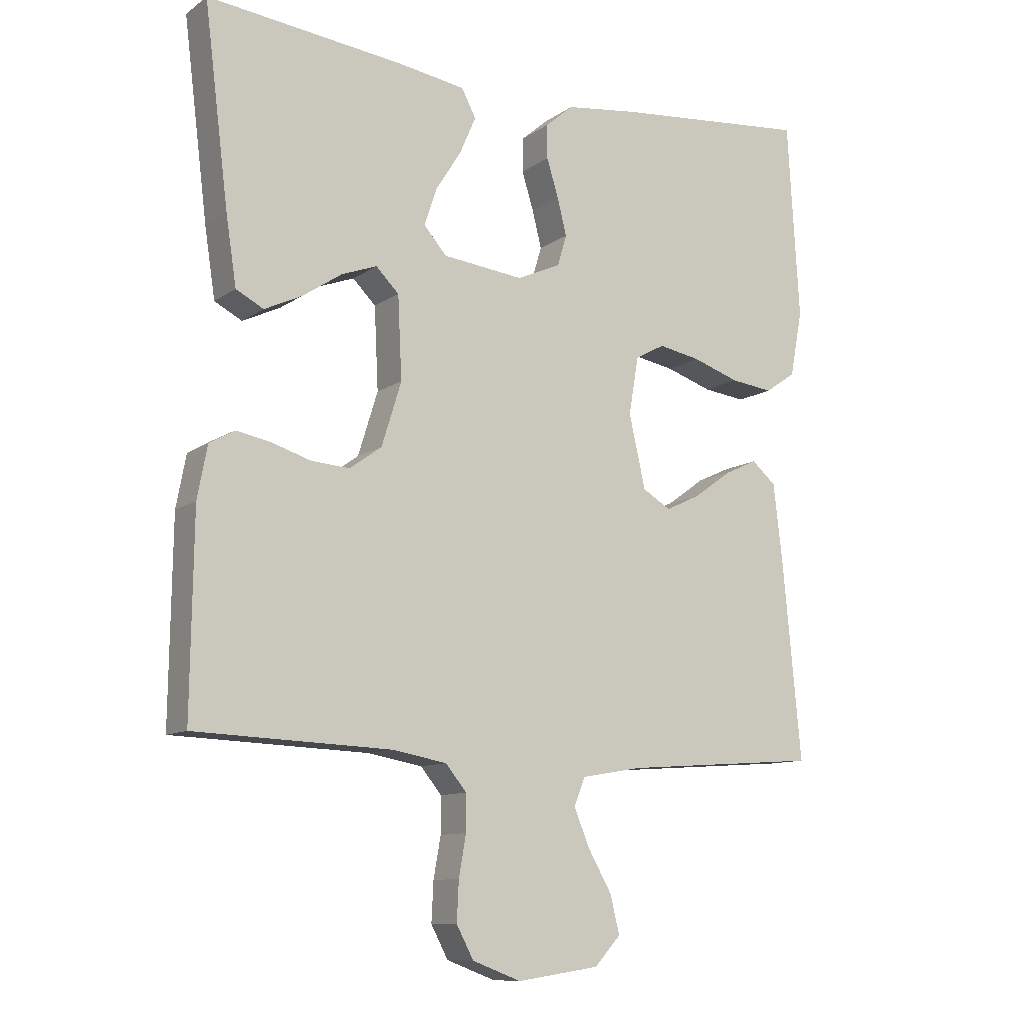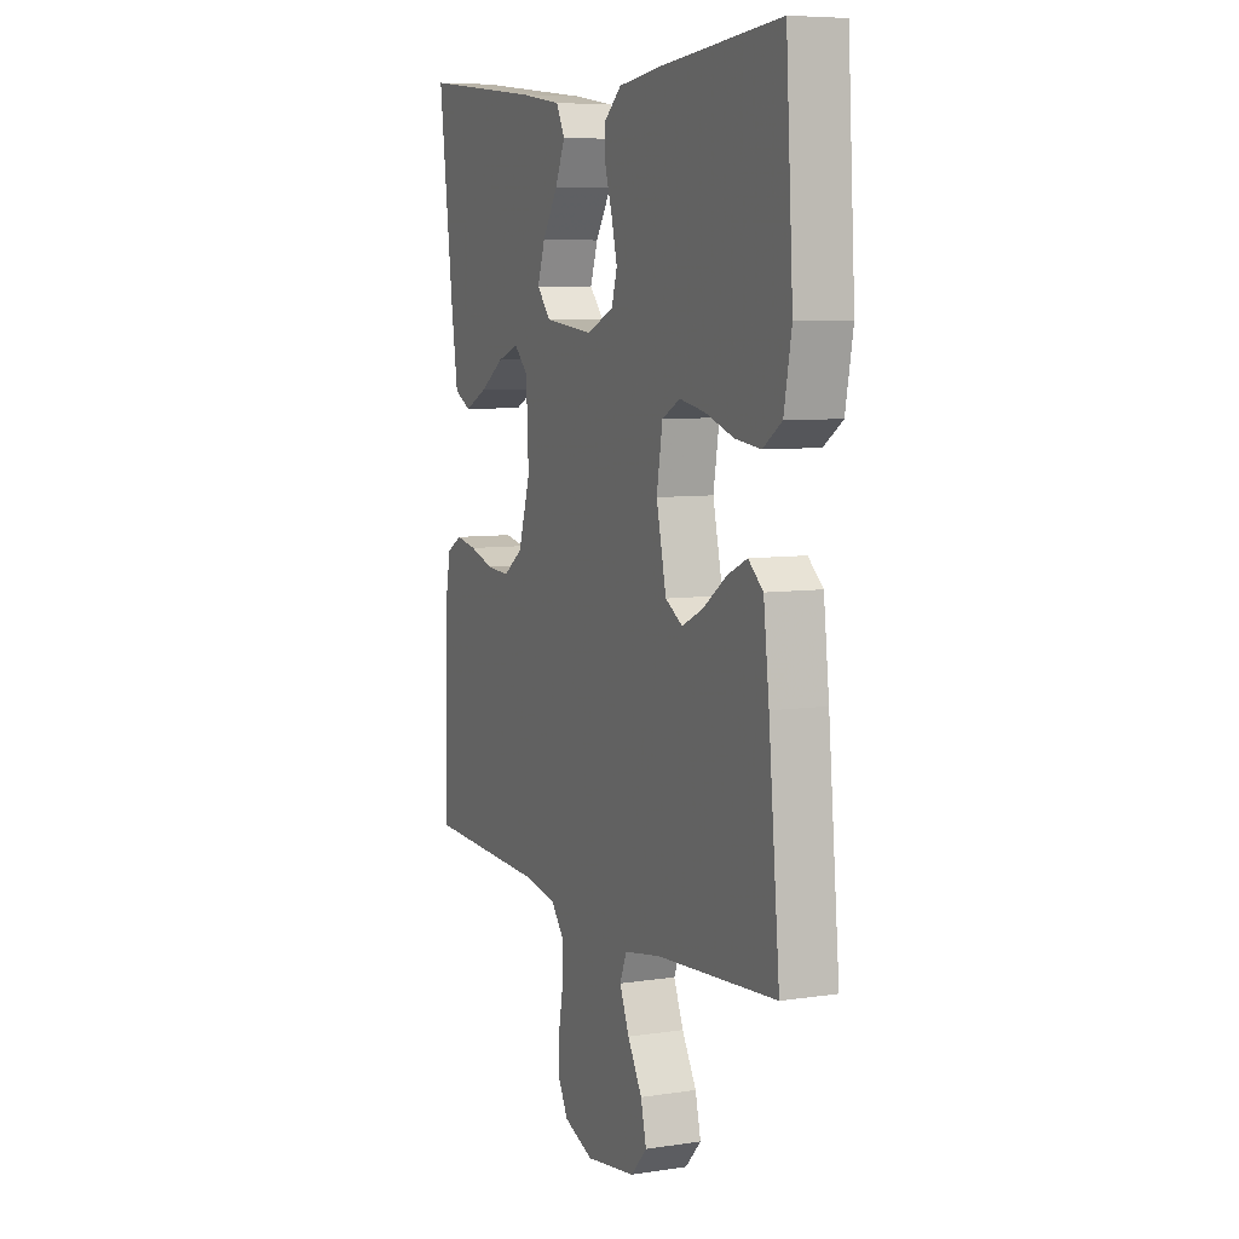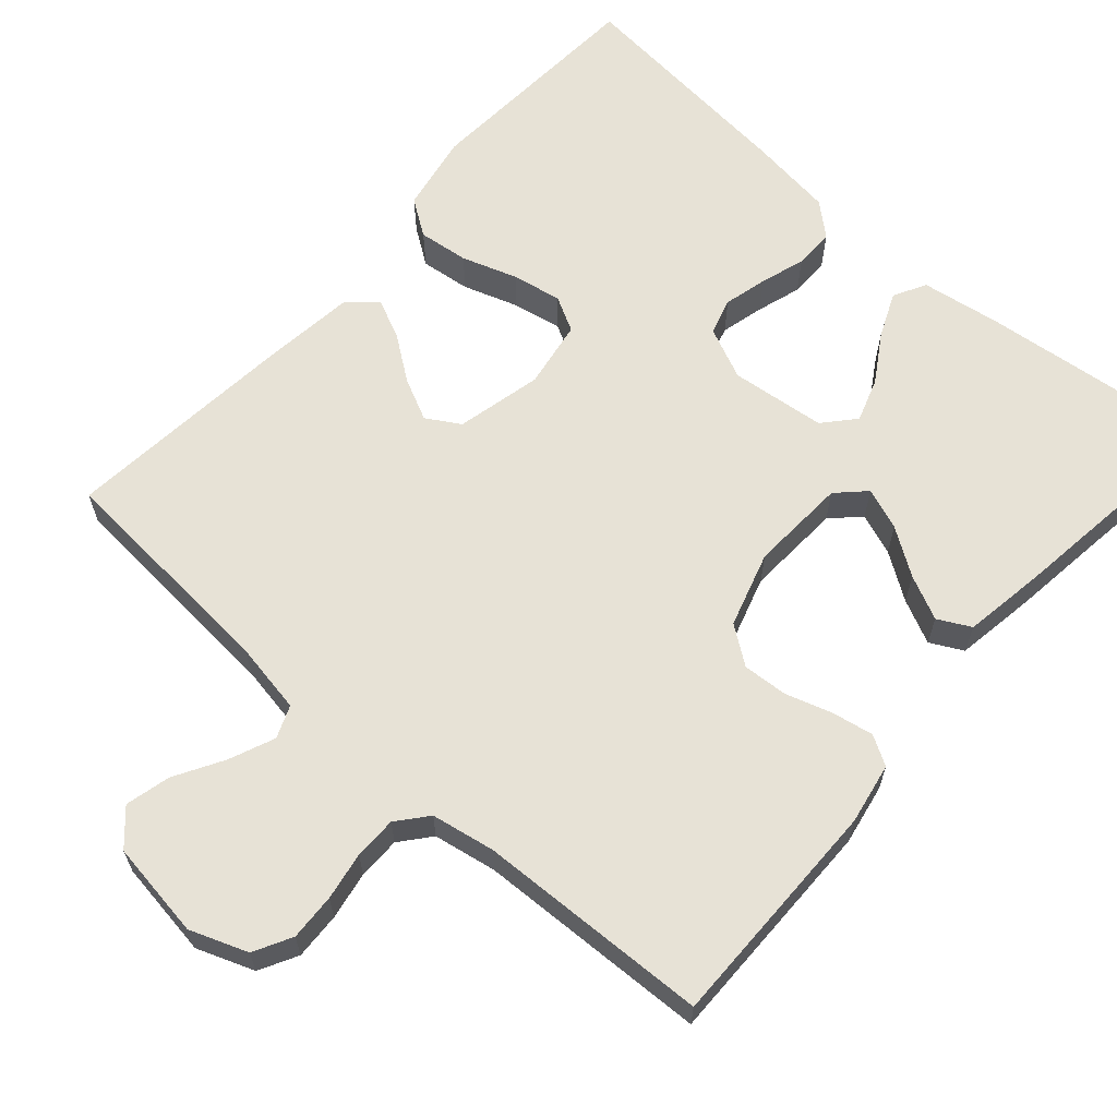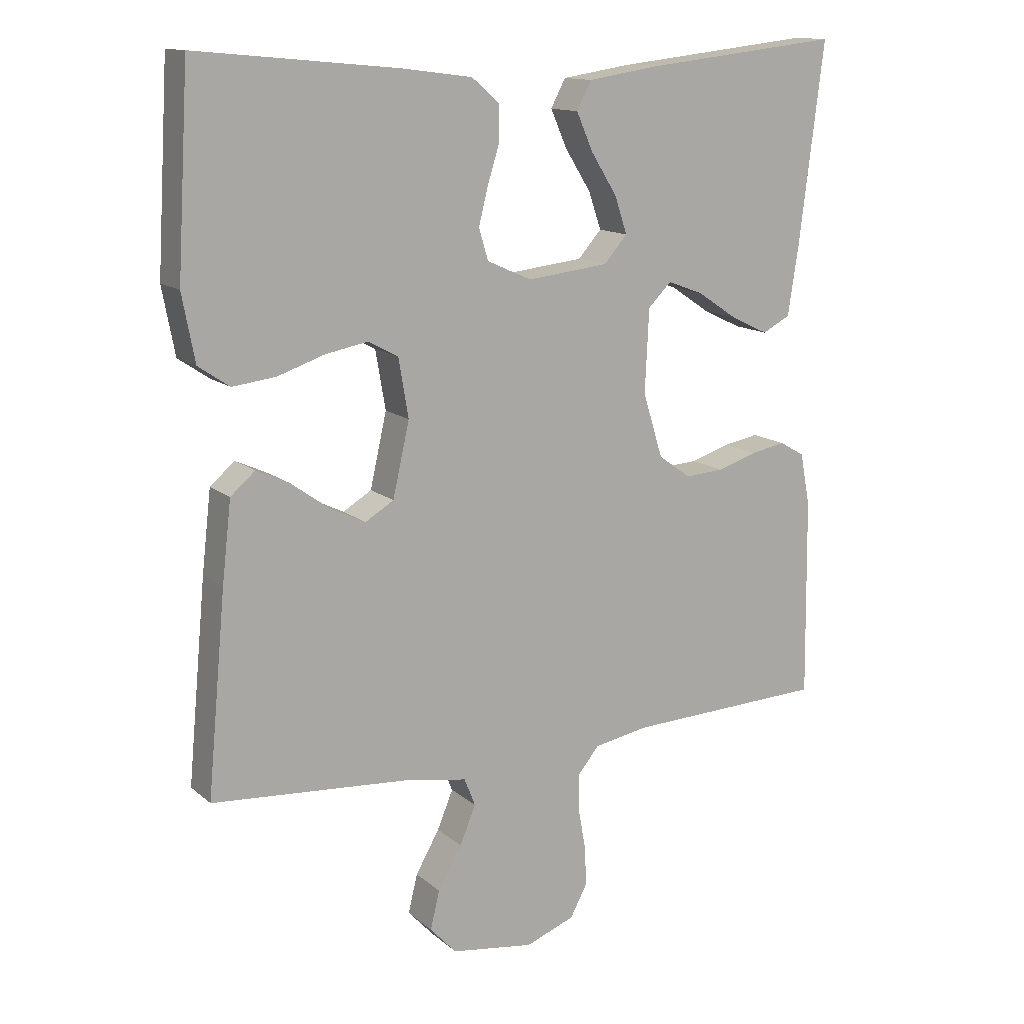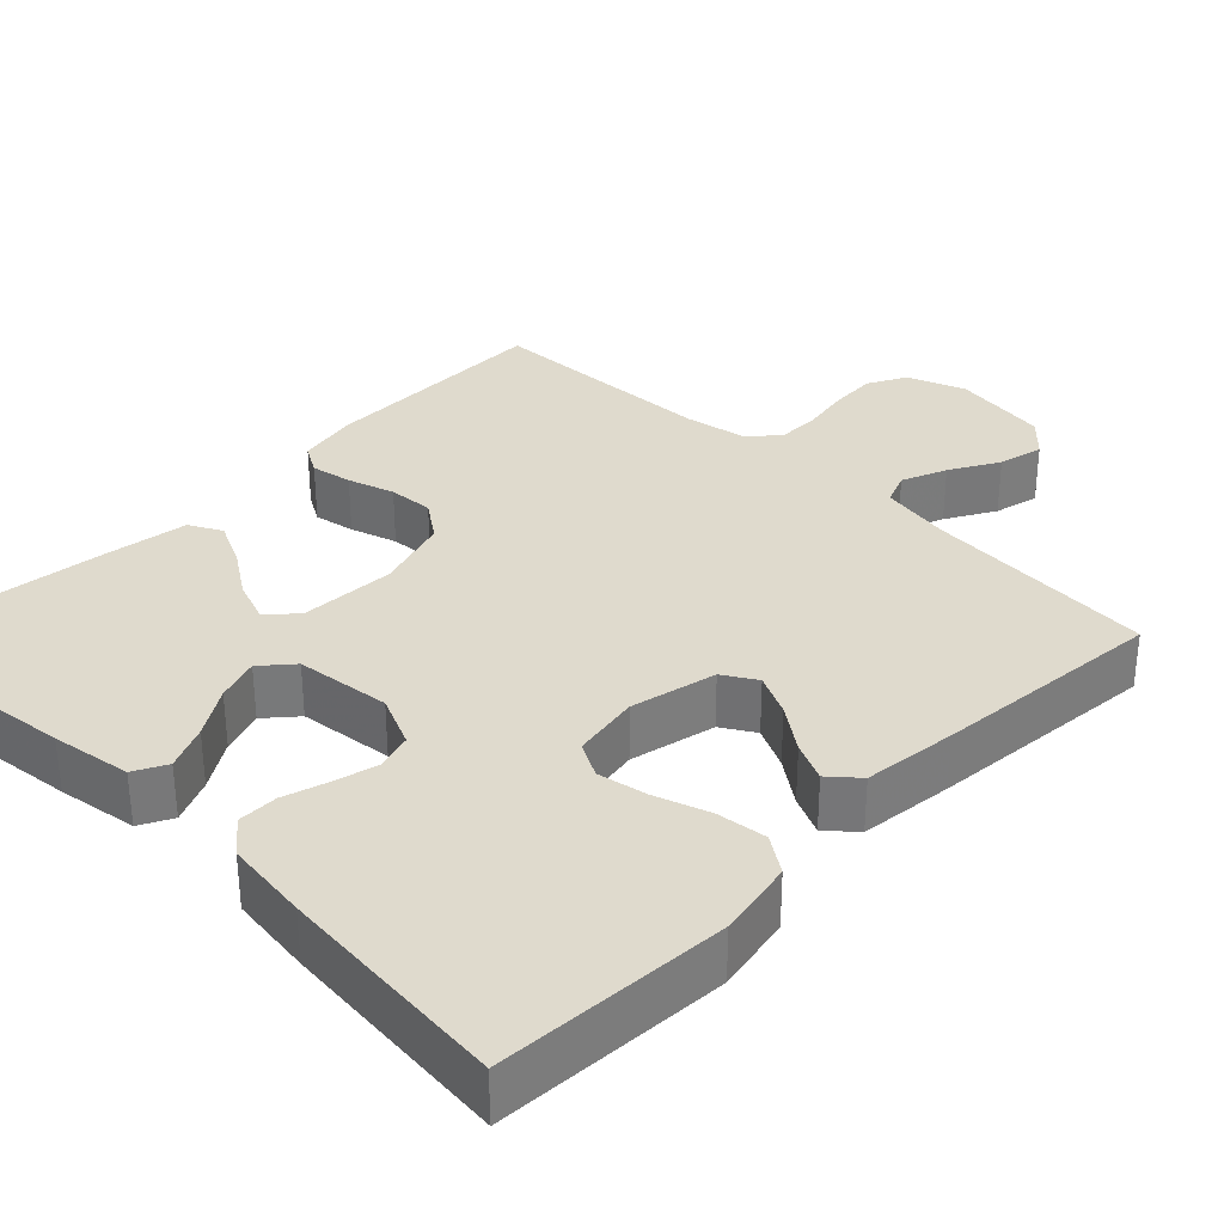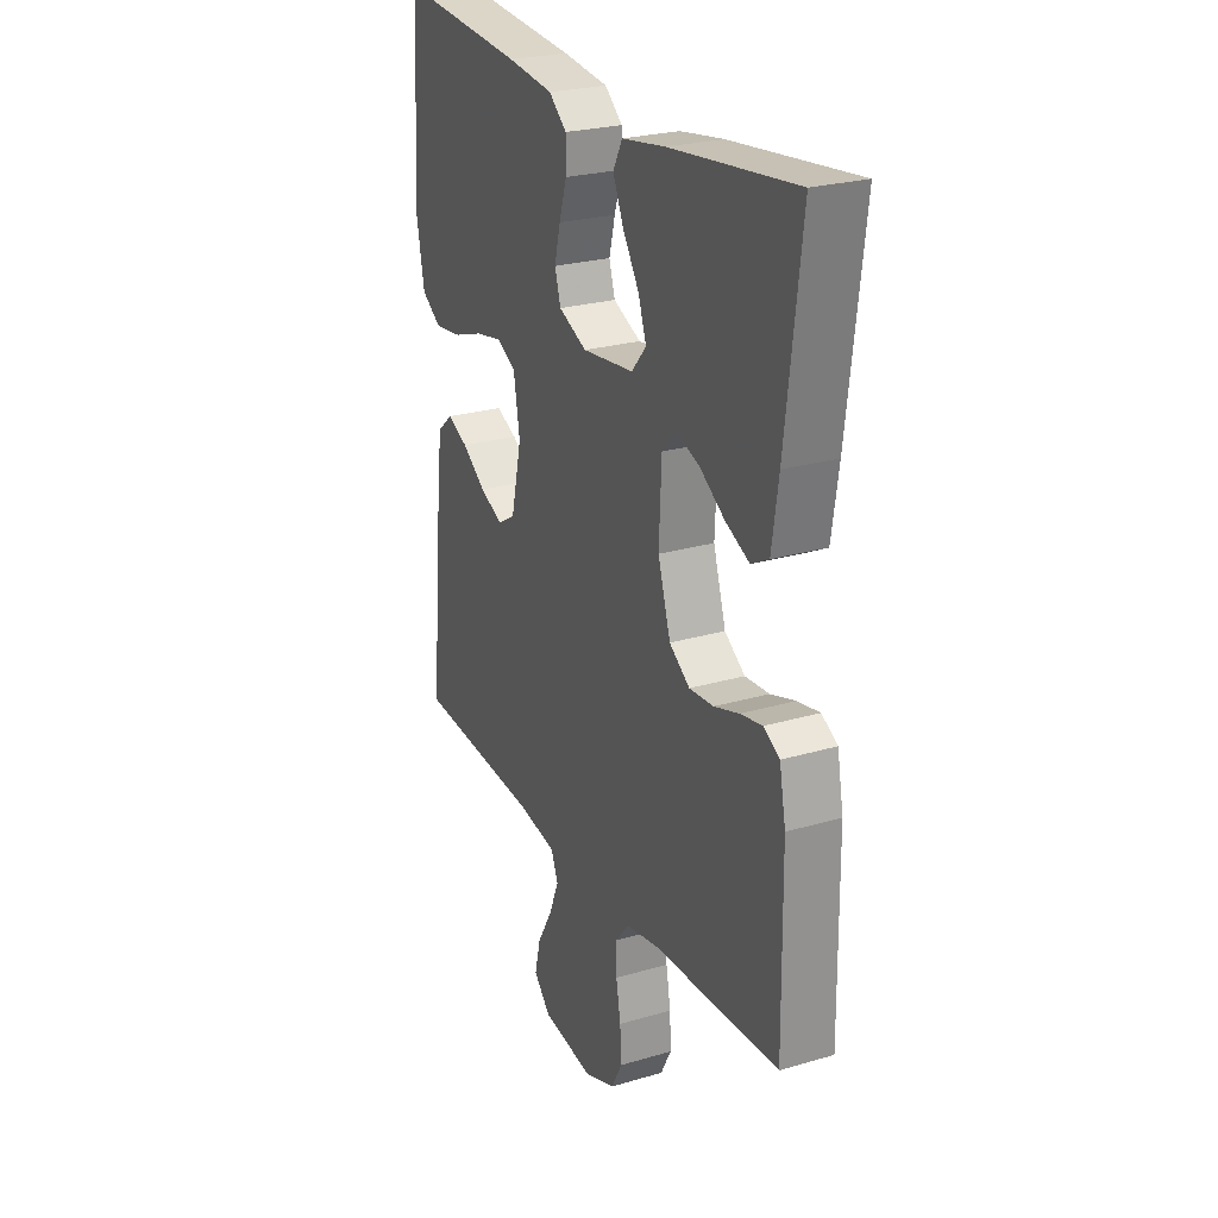
<metadata>
{"format":"obj","ext":"obj","renderer":"f3d","projection":"perspective","resolution":1024,"background":"white","views":[{"elev":-10.5,"azim":-31.4,"up":"+Z"},{"elev":7.1,"azim":66.3,"up":"+Z"},{"elev":63.4,"azim":-138.4,"up":"+Y"},{"elev":13.5,"azim":150.2,"up":"+Z"},{"elev":32.7,"azim":44.4,"up":"+Y"},{"elev":25.0,"azim":-115.5,"up":"+Z"}]}
</metadata>
<code>
v 0.5 0.07 -0.5
v 0.2 0.07 -0.522
v 0.108 0.07 -0.538
v 0.091 0.07 -0.58
v 0.115 0.07 -0.638
v 0.151 0.07 -0.701
v 0.165 0.07 -0.759
v 0.125 0.07 -0.802
v 0 0.07 -0.82
v -0.074 0.07 -0.792
v -0.1 0.07 -0.743
v -0.097 0.07 -0.683
v -0.086 0.07 -0.621
v -0.086 0.07 -0.566
v -0.118 0.07 -0.527
v -0.2 0.07 -0.512
v -0.5 0.07 -0.5
v -0.496 0.07 -0.2
v -0.481 0.07 -0.121
v -0.443 0.07 -0.099
v -0.39 0.07 -0.109
v -0.33 0.07 -0.128
v -0.272 0.07 -0.132
v -0.223 0.07 -0.097
v -0.193 0.07 0
v -0.199 0.07 0.125
v -0.234 0.07 0.16
v -0.288 0.07 0.14
v -0.348 0.07 0.1
v -0.405 0.07 0.073
v -0.447 0.07 0.095
v -0.463 0.07 0.2
v -0.5 0.07 0.5
v -0.2 0.07 0.466
v -0.097 0.07 0.45
v -0.075 0.07 0.408
v -0.1 0.07 0.351
v -0.139 0.07 0.289
v -0.158 0.07 0.233
v -0.123 0.07 0.193
v 0 0.07 0.179
v 0.067 0.07 0.209
v 0.081 0.07 0.256
v 0.067 0.07 0.312
v 0.049 0.07 0.37
v 0.049 0.07 0.422
v 0.091 0.07 0.458
v 0.2 0.07 0.472
v 0.5 0.07 0.5
v 0.518 0.07 0.2
v 0.499 0.07 0.1
v 0.452 0.07 0.068
v 0.387 0.07 0.076
v 0.316 0.07 0.1
v 0.252 0.07 0.112
v 0.207 0.07 0.088
v 0.192 0.07 0
v 0.217 0.07 -0.111
v 0.26 0.07 -0.137
v 0.314 0.07 -0.111
v 0.371 0.07 -0.07
v 0.421 0.07 -0.047
v 0.458 0.07 -0.079
v 0.472 0.07 -0.2
v 0.5 0 -0.5
v 0.2 0 -0.522
v 0.108 0 -0.538
v 0.091 0 -0.58
v 0.115 0 -0.638
v 0.151 0 -0.701
v 0.165 0 -0.759
v 0.125 0 -0.802
v 0 0 -0.82
v -0.074 0 -0.792
v -0.1 0 -0.743
v -0.097 0 -0.683
v -0.086 0 -0.621
v -0.086 0 -0.566
v -0.118 0 -0.527
v -0.2 0 -0.512
v -0.5 0 -0.5
v -0.496 0 -0.2
v -0.481 0 -0.121
v -0.443 0 -0.099
v -0.39 0 -0.109
v -0.33 0 -0.128
v -0.272 0 -0.132
v -0.223 0 -0.097
v -0.193 0 0
v -0.199 0 0.125
v -0.234 0 0.16
v -0.288 0 0.14
v -0.348 0 0.1
v -0.405 0 0.073
v -0.447 0 0.095
v -0.463 0 0.2
v -0.5 0 0.5
v -0.2 0 0.466
v -0.097 0 0.45
v -0.075 0 0.408
v -0.1 0 0.351
v -0.139 0 0.289
v -0.158 0 0.233
v -0.123 0 0.193
v 0 0 0.179
v 0.067 0 0.209
v 0.081 0 0.256
v 0.067 0 0.312
v 0.049 0 0.37
v 0.049 0 0.422
v 0.091 0 0.458
v 0.2 0 0.472
v 0.5 0 0.5
v 0.518 0 0.2
v 0.499 0 0.1
v 0.452 0 0.068
v 0.387 0 0.076
v 0.316 0 0.1
v 0.252 0 0.112
v 0.207 0 0.088
v 0.192 0 0
v 0.217 0 -0.111
v 0.26 0 -0.137
v 0.314 0 -0.111
v 0.371 0 -0.07
v 0.421 0 -0.047
v 0.458 0 -0.079
v 0.472 0 -0.2
f 63 64 1 2
f 60 61 62 63
f 59 60 63 2
f 58 59 2 3
f 57 58 3 4
f 56 57 4
f 51 52 53 54
f 51 54 55
f 50 51 55
f 49 50 55
f 48 49 55 56
f 44 45 46 47
f 43 44 47 48
f 42 43 48 56
f 35 36 37 38
f 35 38 39
f 34 35 39
f 33 34 39
f 32 33 39 40
f 28 29 30 31
f 27 28 31 32
f 19 20 21 22
f 19 22 23
f 16 17 18 19
f 15 16 19 23
f 14 15 23 24
f 10 11 12 13
f 10 13 14
f 9 10 14
f 5 6 7 8
f 4 5 8 9
f 41 42 56 4
f 27 32 40 41
f 26 27 41
f 25 26 41 4
f 14 24 25
f 4 9 14 25
f 66 65 128 127
f 127 126 125 124
f 66 127 124 123
f 67 66 123 122
f 68 67 122 121
f 68 121 120
f 118 117 116 115
f 119 118 115
f 119 115 114
f 119 114 113
f 120 119 113 112
f 111 110 109 108
f 112 111 108 107
f 120 112 107 106
f 102 101 100 99
f 103 102 99
f 103 99 98
f 103 98 97
f 104 103 97 96
f 95 94 93 92
f 96 95 92 91
f 86 85 84 83
f 87 86 83
f 83 82 81 80
f 87 83 80 79
f 88 87 79 78
f 77 76 75 74
f 78 77 74
f 78 74 73
f 72 71 70 69
f 73 72 69 68
f 68 120 106 105
f 105 104 96 91
f 105 91 90
f 68 105 90 89
f 89 88 78
f 89 78 73 68
f 1 65 66 2
f 2 66 67 3
f 3 67 68 4
f 4 68 69 5
f 5 69 70 6
f 6 70 71 7
f 7 71 72 8
f 8 72 73 9
f 9 73 74 10
f 10 74 75 11
f 11 75 76 12
f 12 76 77 13
f 13 77 78 14
f 14 78 79 15
f 15 79 80 16
f 16 80 81 17
f 17 81 82 18
f 18 82 83 19
f 19 83 84 20
f 20 84 85 21
f 21 85 86 22
f 22 86 87 23
f 23 87 88 24
f 24 88 89 25
f 25 89 90 26
f 26 90 91 27
f 27 91 92 28
f 28 92 93 29
f 29 93 94 30
f 30 94 95 31
f 31 95 96 32
f 32 96 97 33
f 33 97 98 34
f 34 98 99 35
f 35 99 100 36
f 36 100 101 37
f 37 101 102 38
f 38 102 103 39
f 39 103 104 40
f 40 104 105 41
f 41 105 106 42
f 42 106 107 43
f 43 107 108 44
f 44 108 109 45
f 45 109 110 46
f 46 110 111 47
f 47 111 112 48
f 48 112 113 49
f 49 113 114 50
f 50 114 115 51
f 51 115 116 52
f 52 116 117 53
f 53 117 118 54
f 54 118 119 55
f 55 119 120 56
f 56 120 121 57
f 57 121 122 58
f 58 122 123 59
f 59 123 124 60
f 60 124 125 61
f 61 125 126 62
f 62 126 127 63
f 63 127 128 64
f 64 128 65 1

</code>
